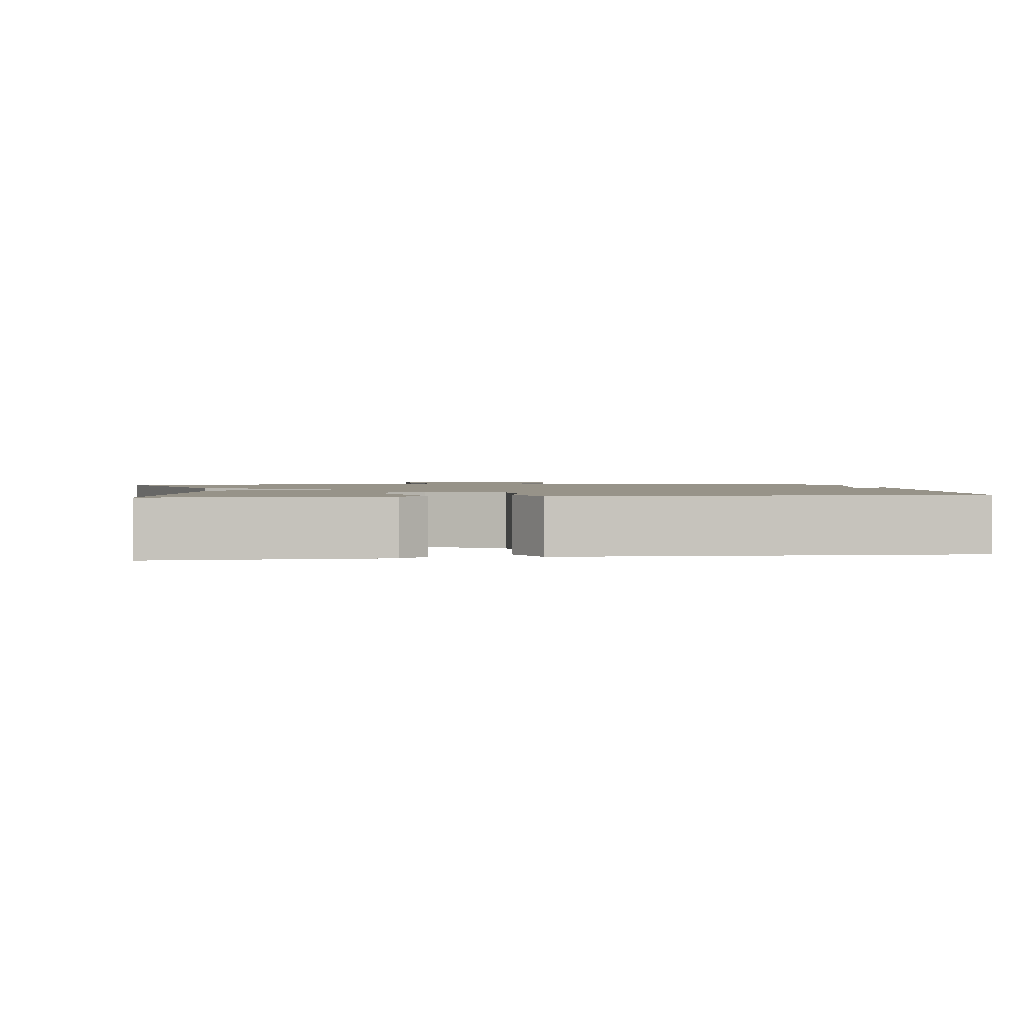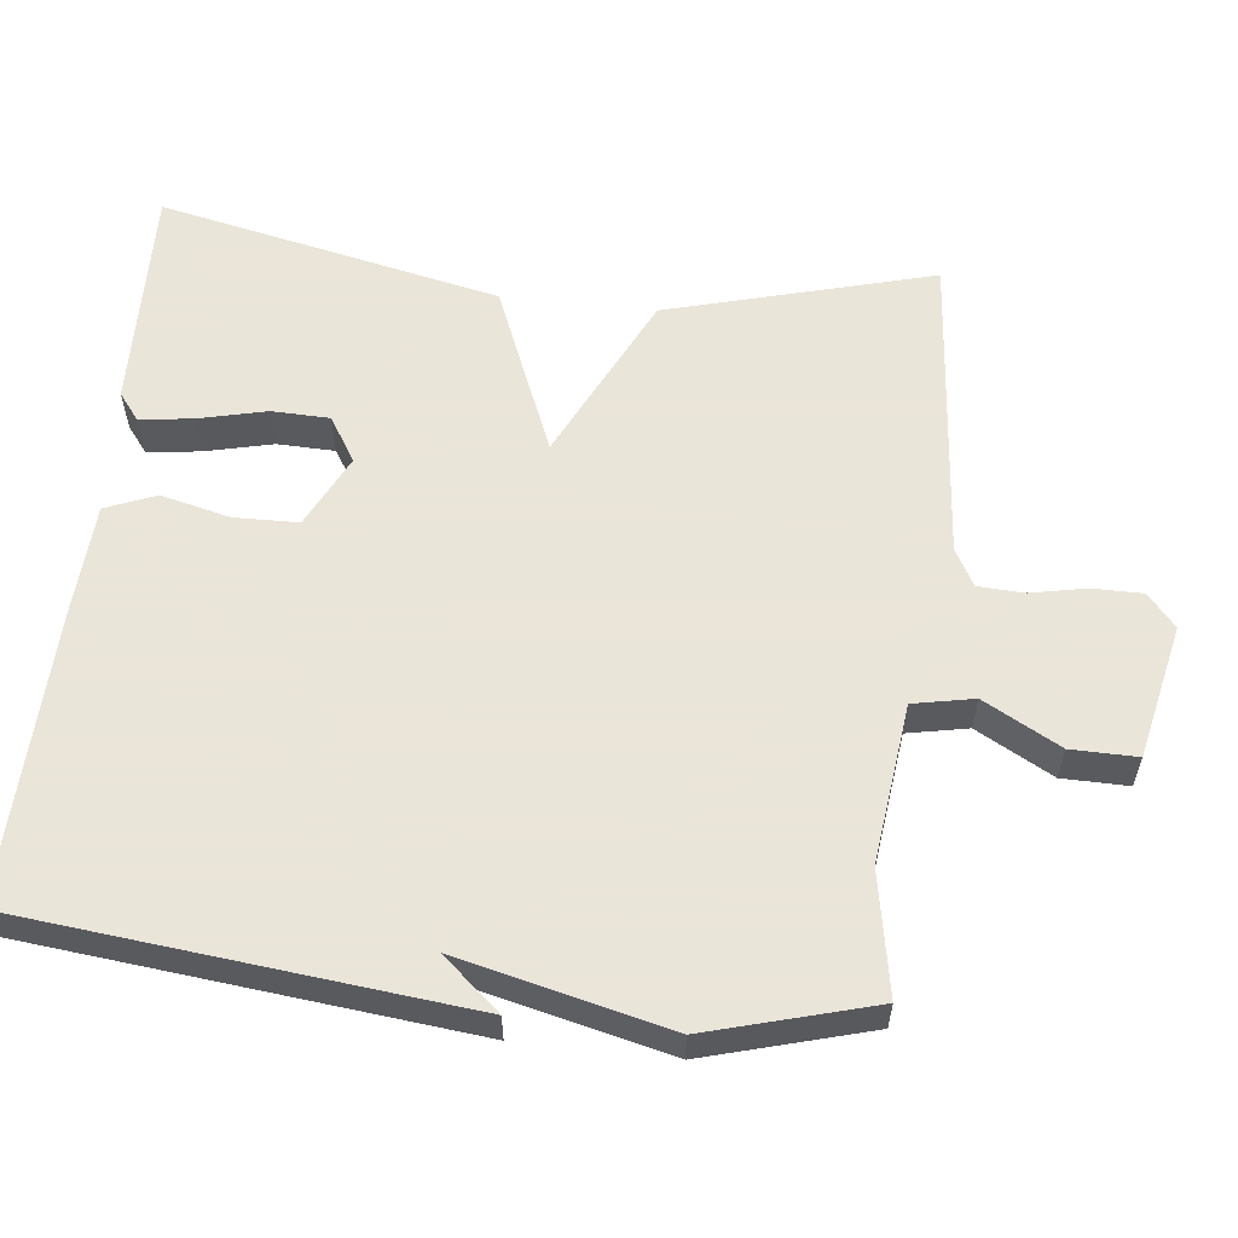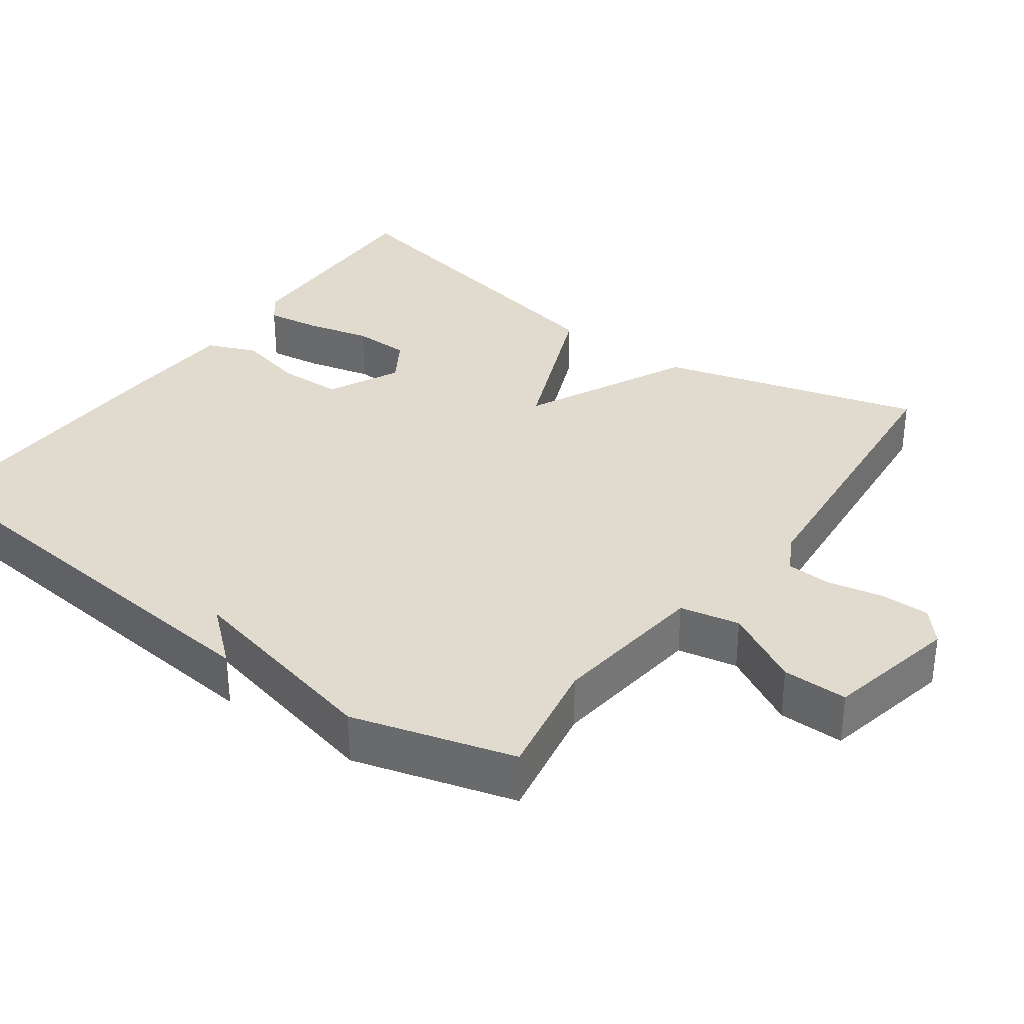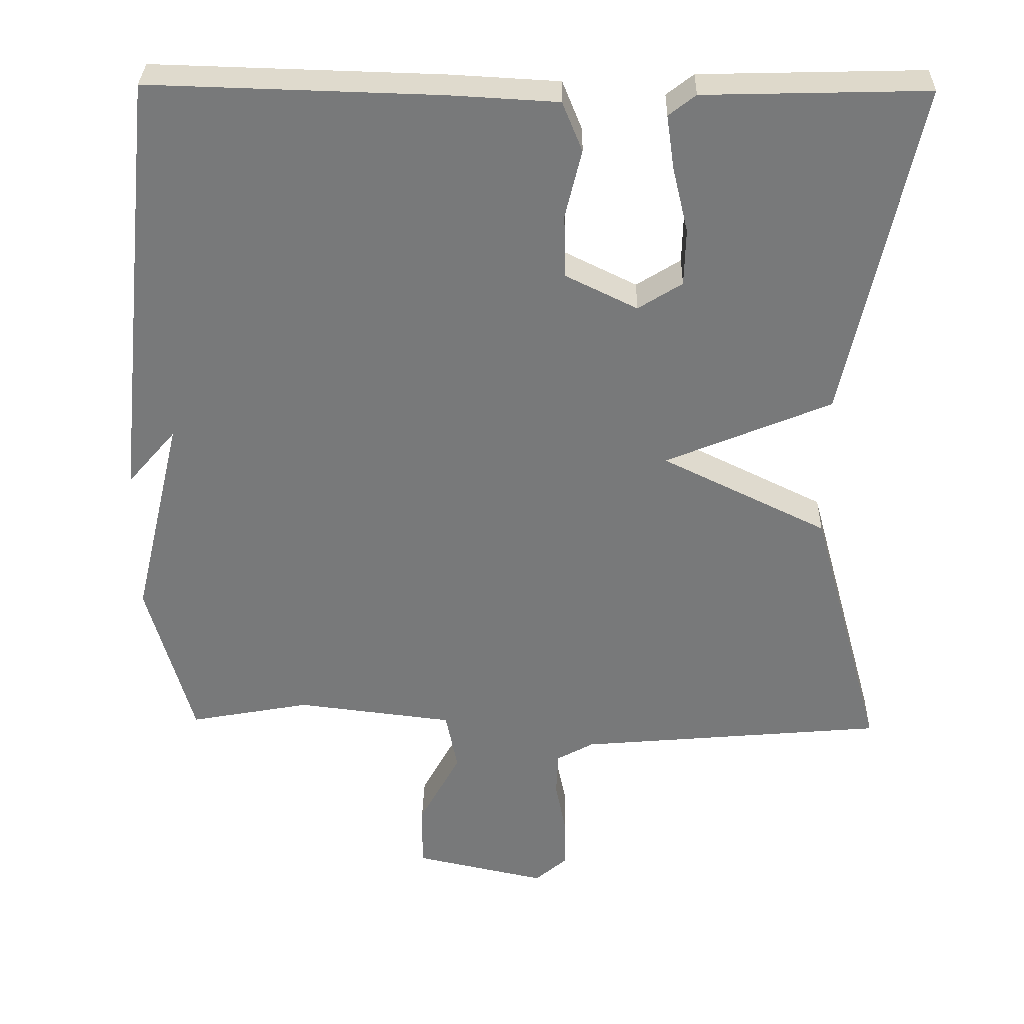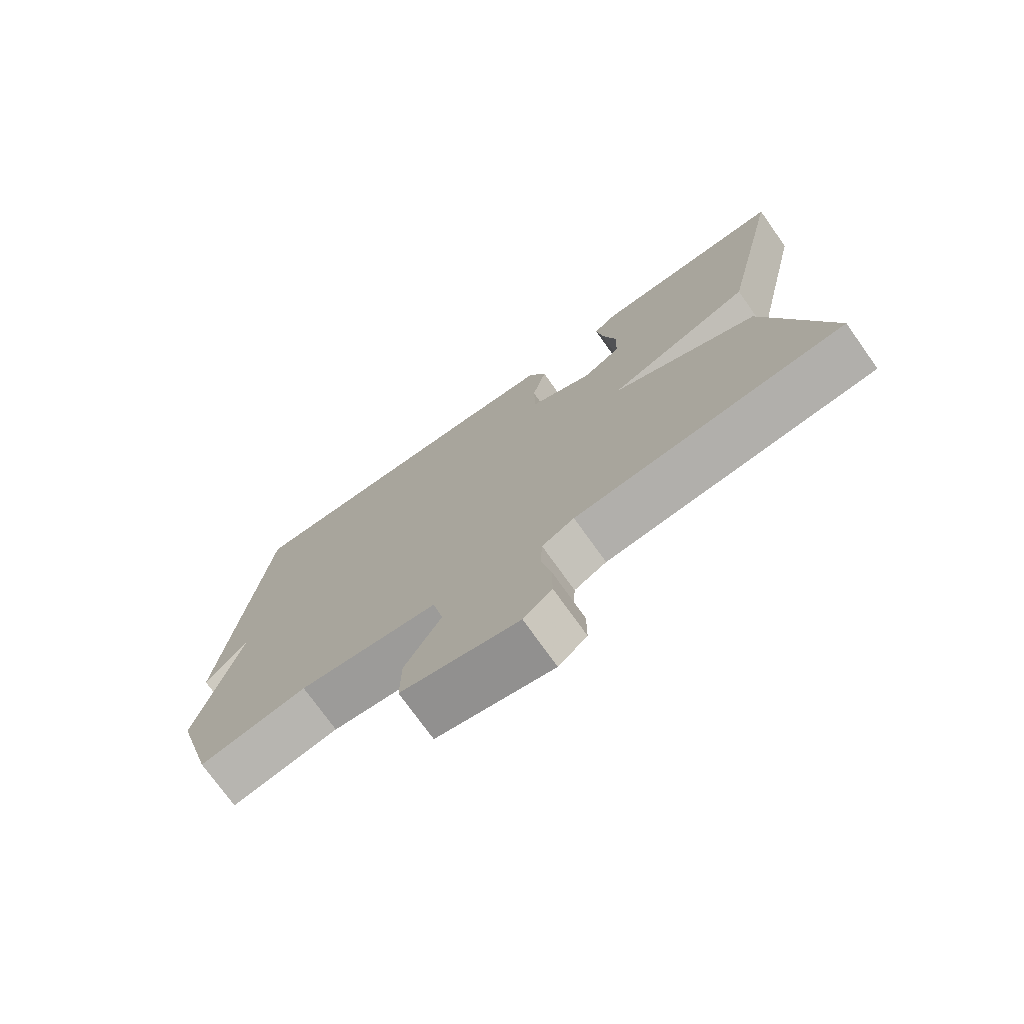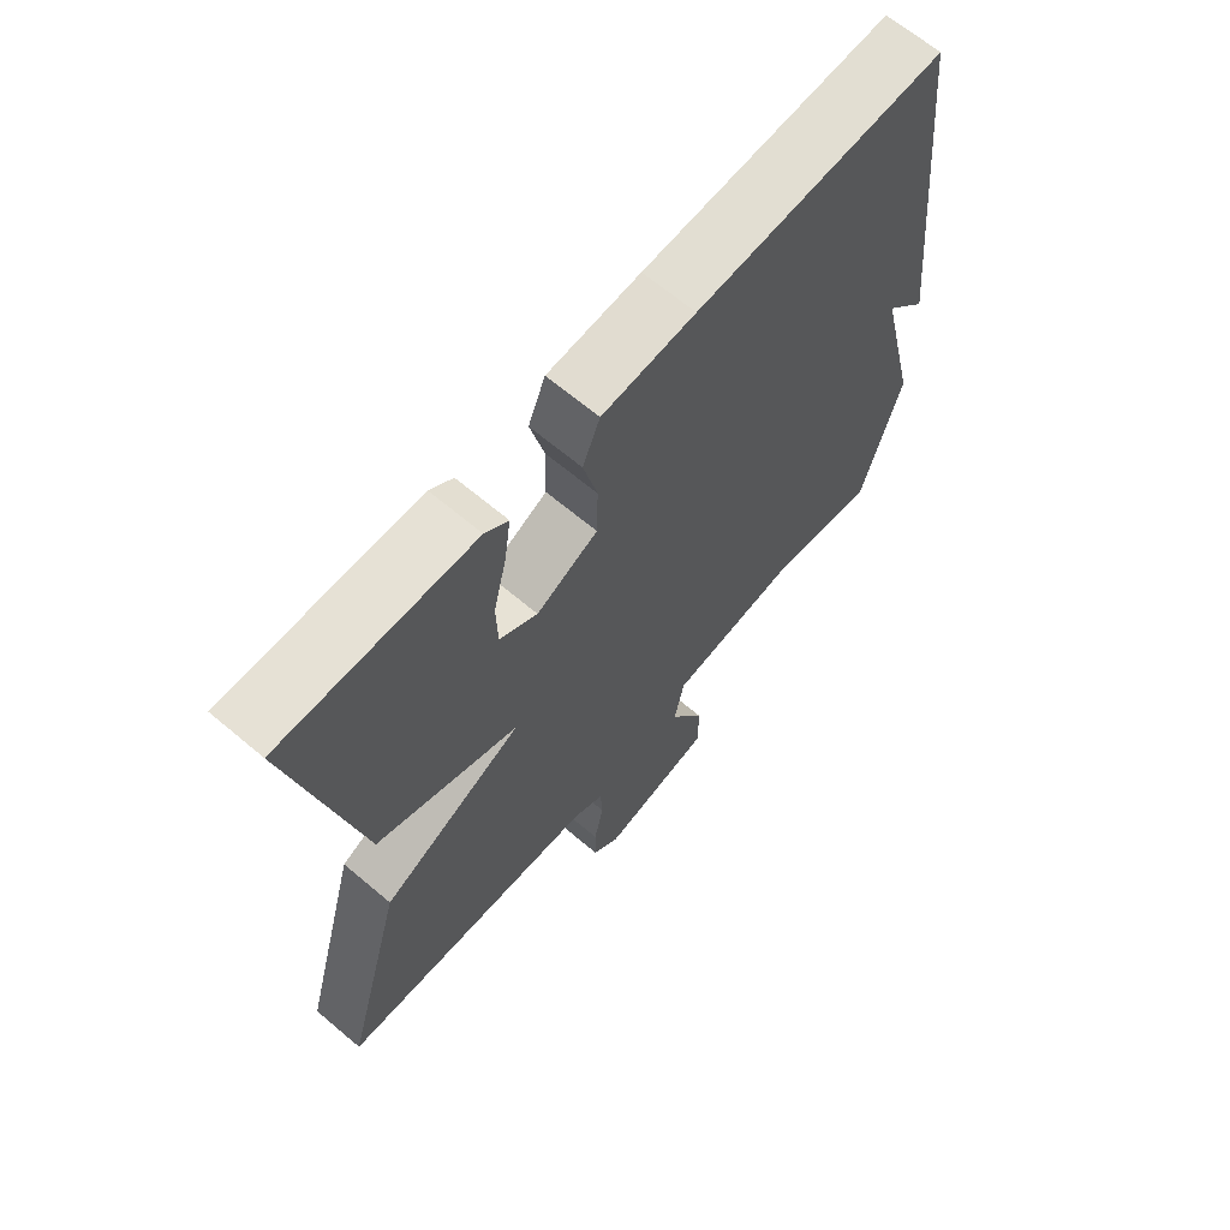
<metadata>
{"format":"obj","ext":"obj","renderer":"f3d","projection":"perspective","resolution":1024,"background":"white","views":[{"elev":1.5,"azim":-9.1,"up":"+Y"},{"elev":58.6,"azim":96.4,"up":"+Y"},{"elev":33.7,"azim":125.8,"up":"+Y"},{"elev":32.2,"azim":-178.8,"up":"+Z"},{"elev":-74.7,"azim":-144.5,"up":"+Z"},{"elev":66.2,"azim":-49.8,"up":"+Z"}]}
</metadata>
<code>
v -0.5 0.07 -0.5
v -0.404 0.07 -0.15
v -0.182 0.07 -0.042
v -0.404 0.07 0.05
v -0.5 0.07 0.5
v -0.202 0.07 0.492
v -0.166 0.07 0.464
v -0.176 0.07 0.393
v -0.197 0.07 0.305
v -0.195 0.07 0.229
v -0.136 0.07 0.192
v -0.04 0.07 0.239
v -0.038 0.07 0.324
v -0.06 0.07 0.415
v -0.033 0.07 0.481
v 0.112 0.07 0.489
v 0.5 0.07 0.5
v 0.561 0.07 -0.083
v 0.496 0.07 -0.008
v 0.561 0.07 -0.283
v 0.5 0.07 -0.5
v 0.338 0.07 -0.47
v 0.128 0.07 -0.495
v 0.112 0.07 -0.575
v 0.167 0.07 -0.676
v 0.168 0.07 -0.763
v -0.009 0.07 -0.801
v -0.052 0.07 -0.764
v -0.052 0.07 -0.698
v -0.037 0.07 -0.624
v -0.04 0.07 -0.564
v -0.089 0.07 -0.537
v -0.5 0 -0.5
v -0.404 0 -0.15
v -0.182 0 -0.042
v -0.404 0 0.05
v -0.5 0 0.5
v -0.202 0 0.492
v -0.166 0 0.464
v -0.176 0 0.393
v -0.197 0 0.305
v -0.195 0 0.229
v -0.136 0 0.192
v -0.04 0 0.239
v -0.038 0 0.324
v -0.06 0 0.415
v -0.033 0 0.481
v 0.112 0 0.489
v 0.5 0 0.5
v 0.561 0 -0.083
v 0.496 0 -0.008
v 0.561 0 -0.283
v 0.5 0 -0.5
v 0.338 0 -0.47
v 0.128 0 -0.495
v 0.112 0 -0.575
v 0.167 0 -0.676
v 0.168 0 -0.763
v -0.009 0 -0.801
v -0.052 0 -0.764
v -0.052 0 -0.698
v -0.037 0 -0.624
v -0.04 0 -0.564
v -0.089 0 -0.537
f 28 29 30
f 27 28 30
f 26 27 30
f 25 26 30
f 24 25 30
f 23 24 30 31
f 19 20 21 22
f 19 22 23
f 16 17 18 19
f 15 16 19
f 14 15 19
f 13 14 19
f 19 23 31
f 13 19 31
f 12 13 31
f 7 8 9
f 6 7 9
f 5 6 9
f 4 5 9
f 4 9 10
f 3 4 10 11
f 32 1 2 3
f 12 31 32
f 11 12 32
f 3 11 32
f 62 61 60
f 62 60 59
f 62 59 58
f 62 58 57
f 62 57 56
f 63 62 56 55
f 54 53 52 51
f 55 54 51
f 51 50 49 48
f 51 48 47
f 51 47 46
f 51 46 45
f 63 55 51
f 63 51 45
f 63 45 44
f 41 40 39
f 41 39 38
f 41 38 37
f 41 37 36
f 42 41 36
f 43 42 36 35
f 35 34 33 64
f 64 63 44
f 64 44 43
f 64 43 35
f 1 33 34 2
f 2 34 35 3
f 3 35 36 4
f 4 36 37 5
f 5 37 38 6
f 6 38 39 7
f 7 39 40 8
f 8 40 41 9
f 9 41 42 10
f 10 42 43 11
f 11 43 44 12
f 12 44 45 13
f 13 45 46 14
f 14 46 47 15
f 15 47 48 16
f 16 48 49 17
f 17 49 50 18
f 18 50 51 19
f 19 51 52 20
f 20 52 53 21
f 21 53 54 22
f 22 54 55 23
f 23 55 56 24
f 24 56 57 25
f 25 57 58 26
f 26 58 59 27
f 27 59 60 28
f 28 60 61 29
f 29 61 62 30
f 30 62 63 31
f 31 63 64 32
f 32 64 33 1

</code>
